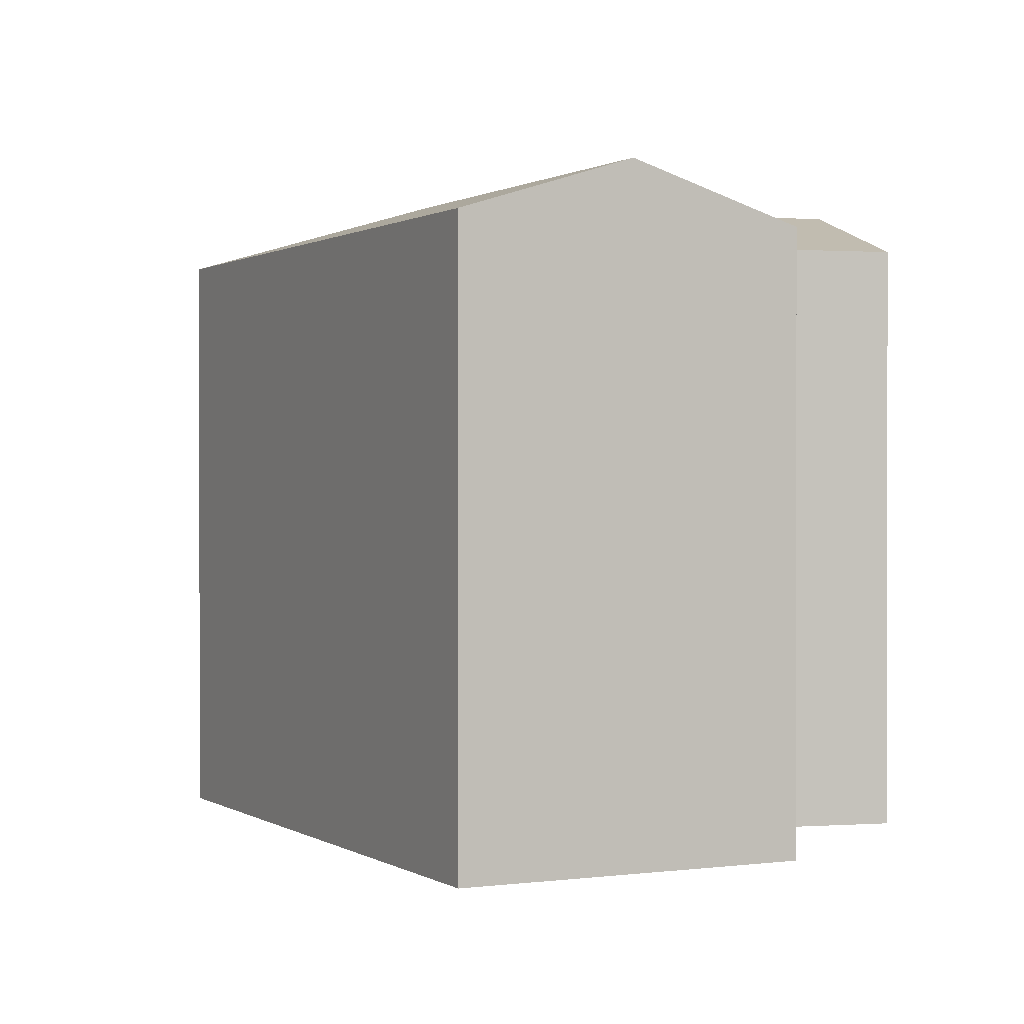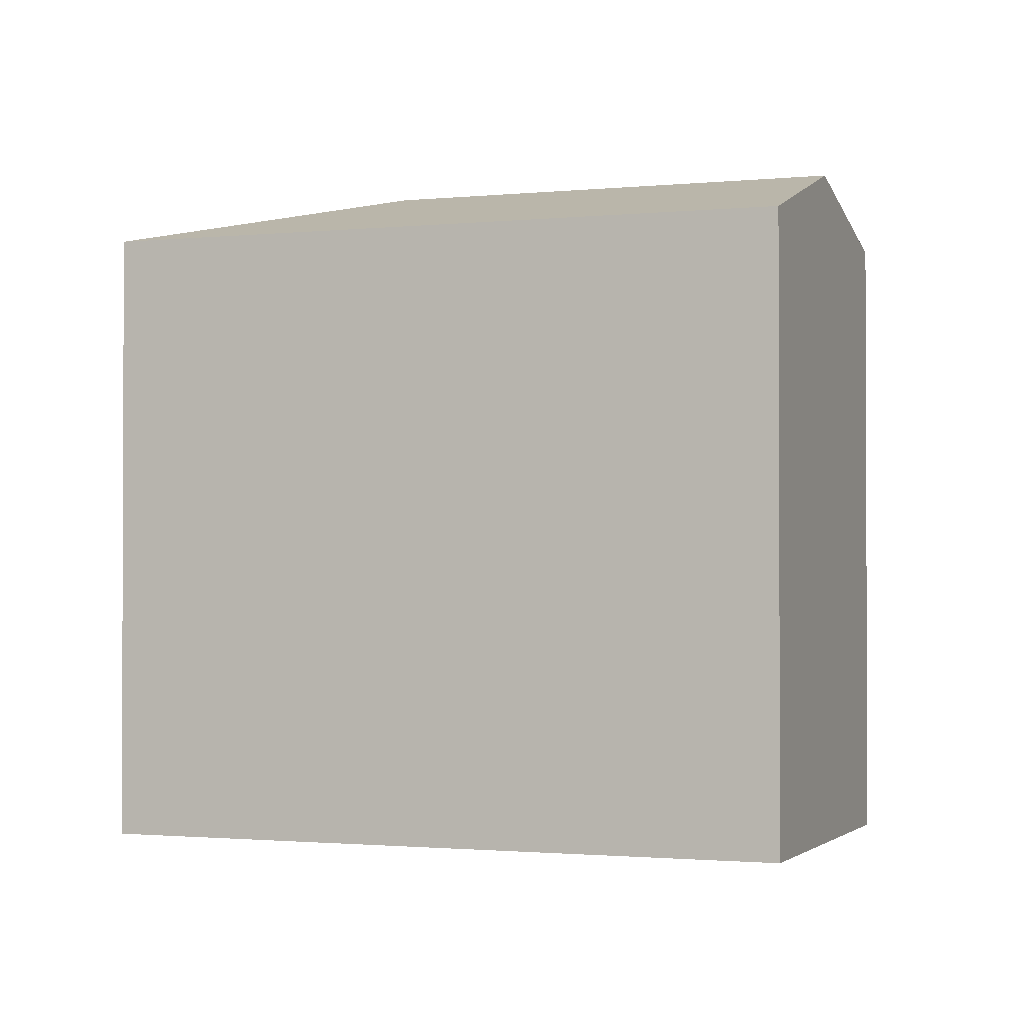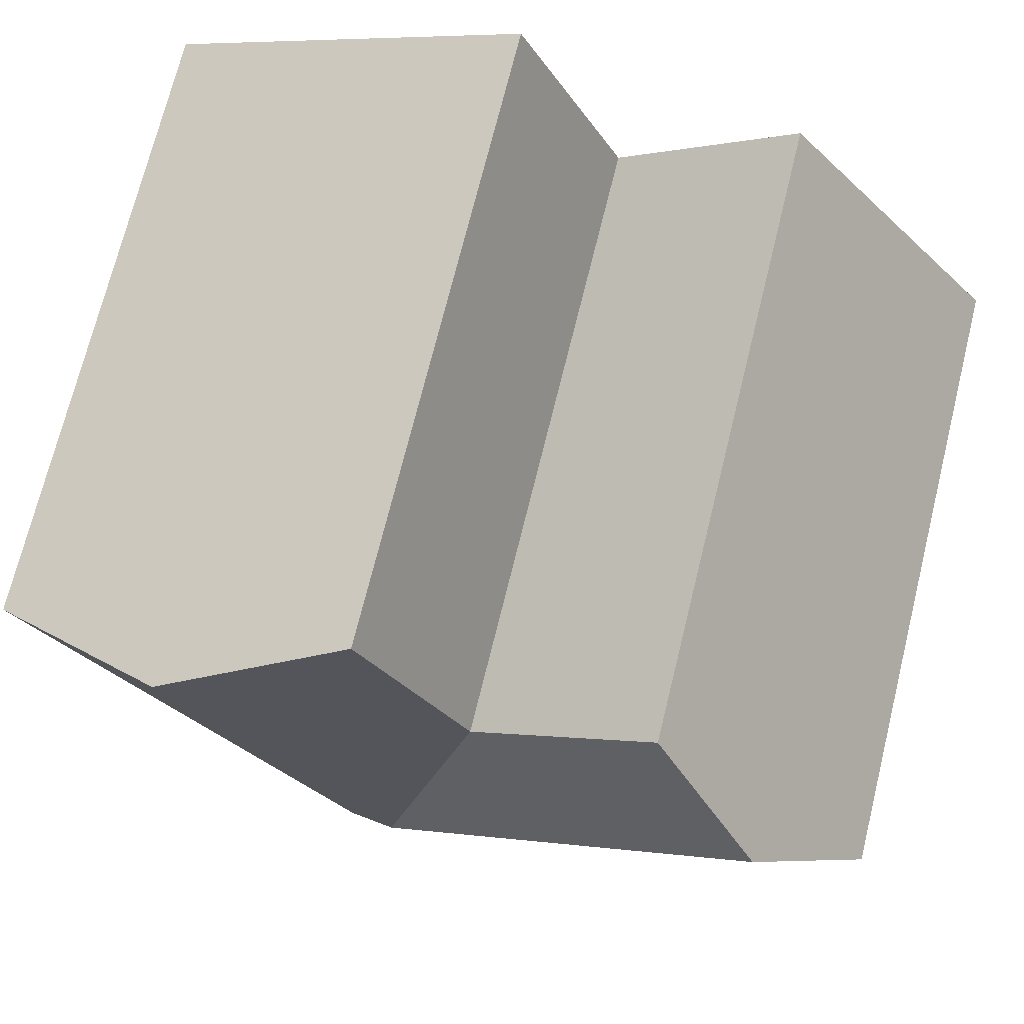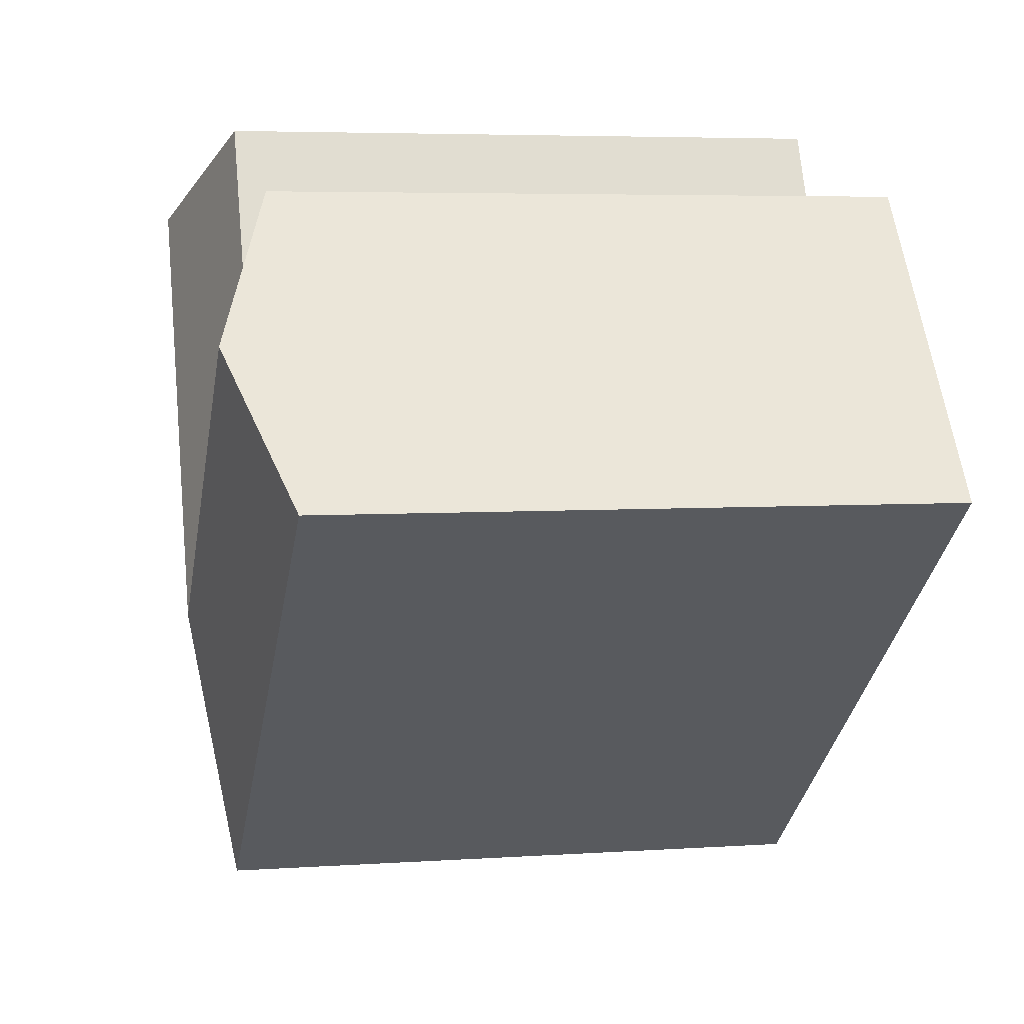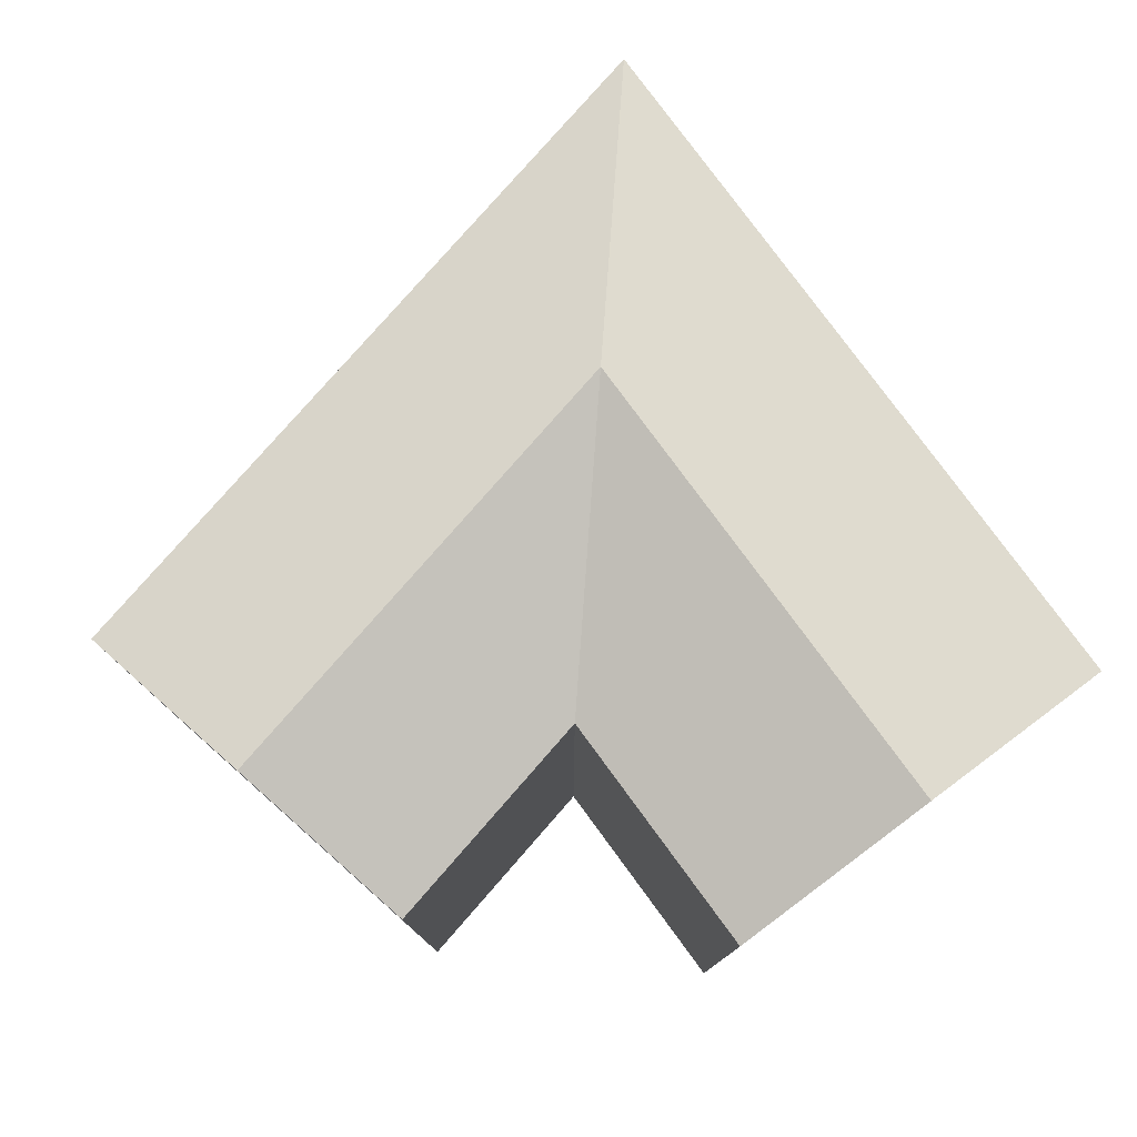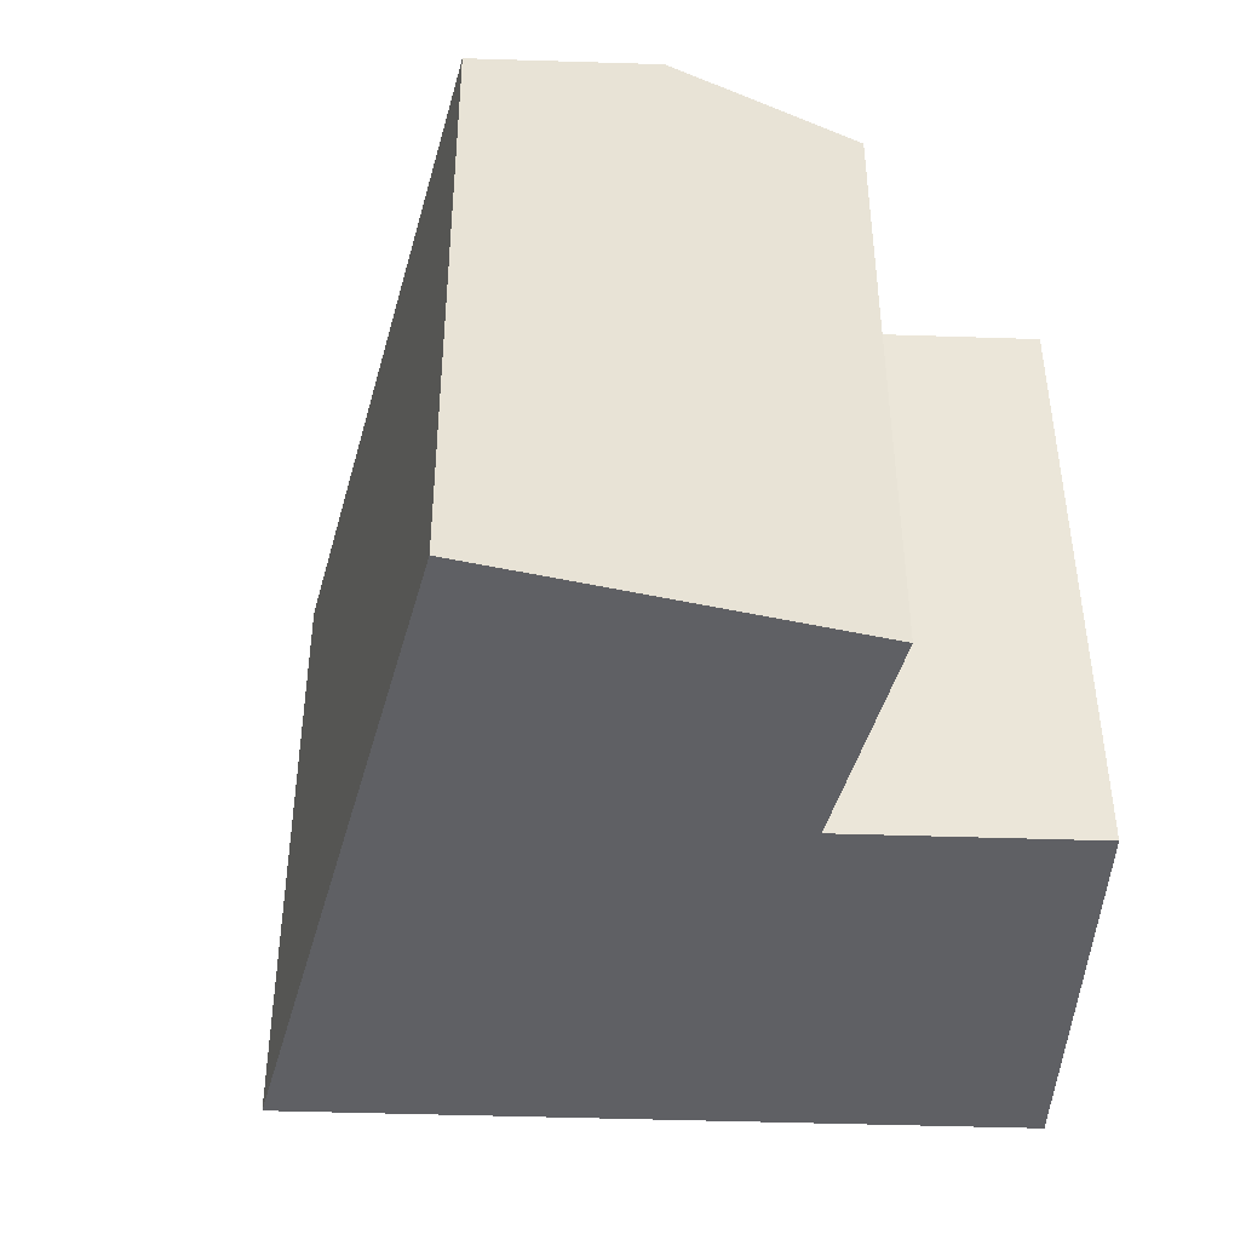
<metadata>
{"format":"obj","ext":"obj","renderer":"f3d","projection":"perspective","resolution":1024,"background":"white","views":[{"elev":0.7,"azim":-78.3,"up":"+Y"},{"elev":-1.3,"azim":-120.7,"up":"+Y"},{"elev":72.0,"azim":-166.1,"up":"+Z"},{"elev":5.0,"azim":-102.3,"up":"+Z"},{"elev":79.3,"azim":-10.4,"up":"+Y"},{"elev":-44.7,"azim":-66.3,"up":"+Y"}]}
</metadata>
<code>
v  31.5 22.79 6.835
v  25 -6.161e-16 10.06
v  31.5 -4.186e-16 6.836
v  18.5 -8.136e-16 13.29
v  18.5 22.79 13.29
v  25 24.87 10.06
v  20.33 22.79 -16.14
v  26.33 2.321e-16 -3.791
v  20.33 9.883e-16 -16.14
v  26.33 22.79 -3.792
v  8.259 22.79 10.56
v  4.129 -3.232e-16 5.279
v  8.259 -6.465e-16 10.56
v  0 0 0
v  0.0004854 22.79 -0.0007214
v  4.13 24.87 5.278
v  8.687 22.79 -6.898
v  8.687 4.224e-16 -6.898
v  14.69 -3.338e-16 5.451
v  14.69 22.79 5.45
v  20.51 24.87 0.8292
v  17.51 24.87 -5.345
v  11.69 24.87 -0.7241
g defaultobject
f 1 2 3
f 2 1 4
f 4 1 5
f 5 1 6
f 7 8 9
f 8 7 3
f 3 7 10
f 3 10 1
f 11 12 13
f 12 11 14
f 14 11 15
f 15 11 16
f 9 17 7
f 17 9 15
f 15 9 18
f 15 18 14
f 5 19 4
f 19 5 20
f 19 11 13
f 11 19 20
f 20 21 22
f 21 20 6
f 6 20 5
f 22 10 7
f 10 22 21
f 10 21 1
f 1 21 6
f 17 22 7
f 22 17 23
f 23 17 16
f 16 17 15
f 23 20 22
f 20 23 16
f 20 16 11
f 12 19 13
f 19 12 14
f 19 2 4
f 2 19 3
f 3 19 8
f 8 19 14
f 8 14 18
f 8 18 9

</code>
